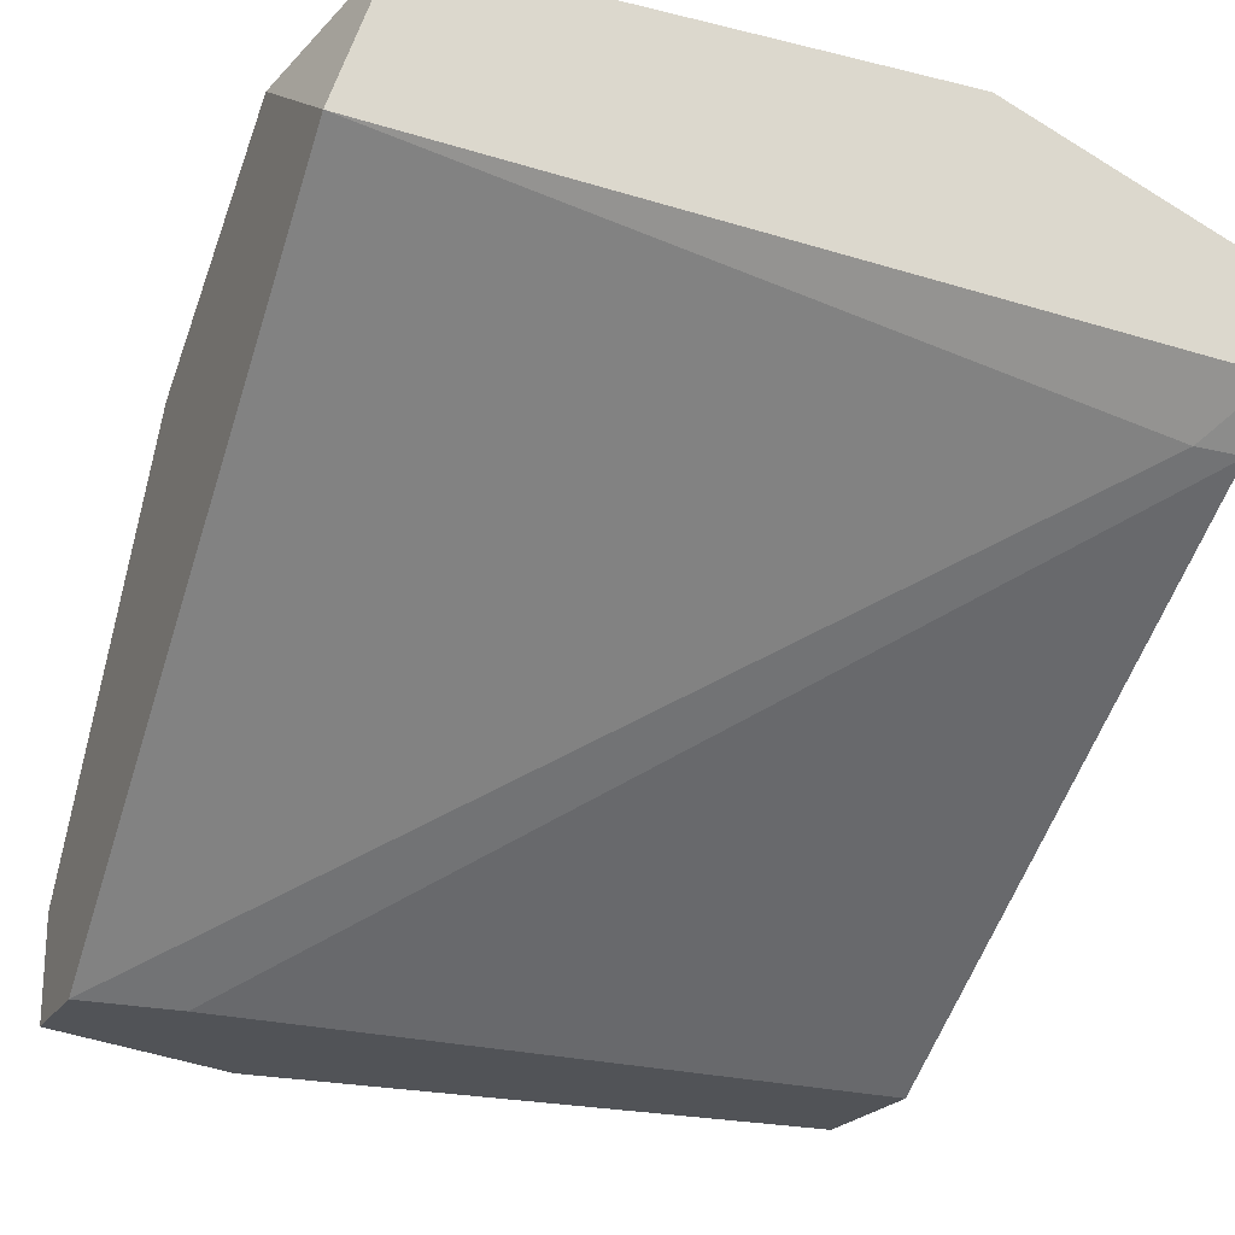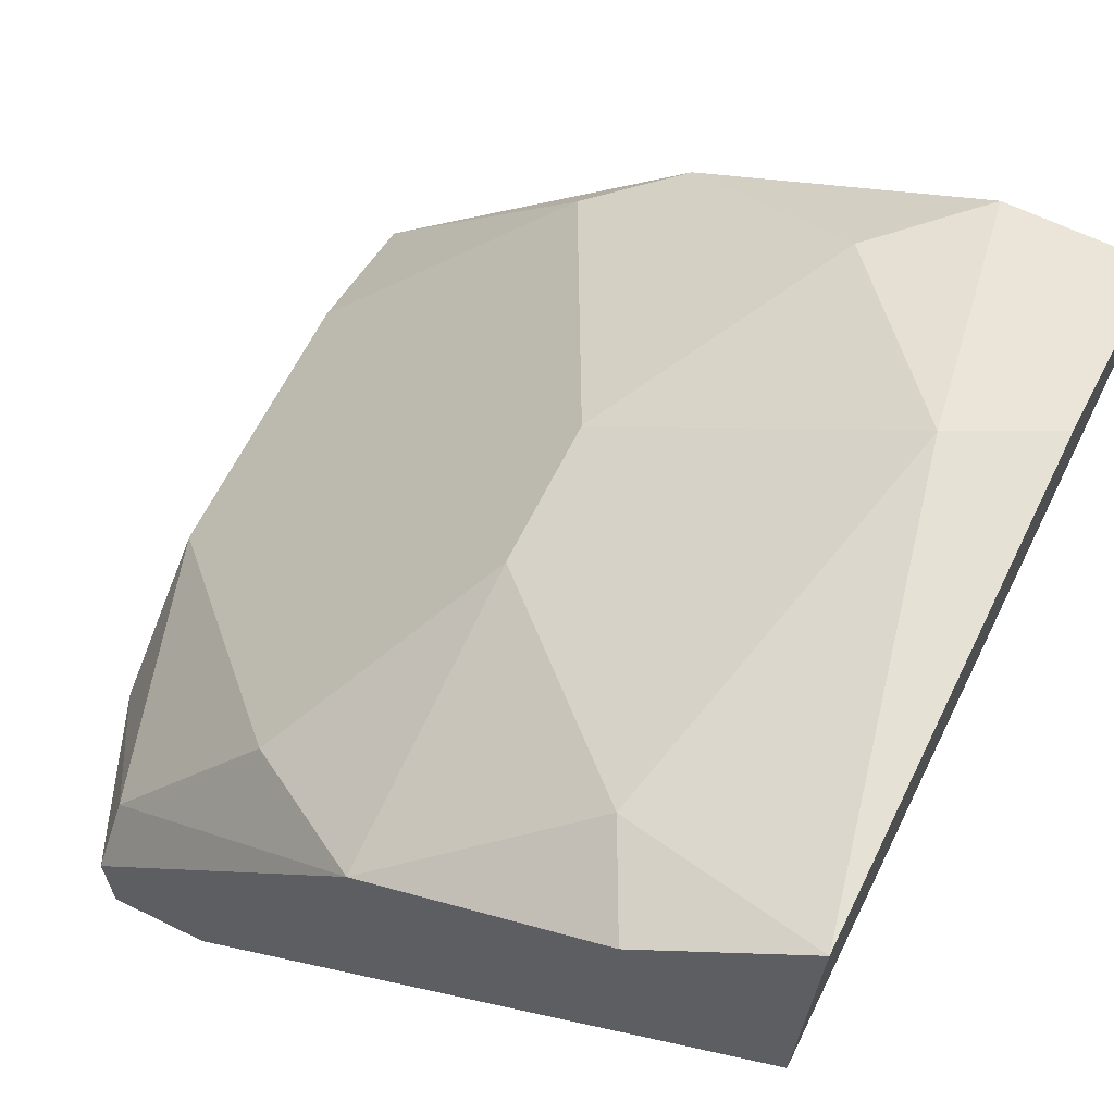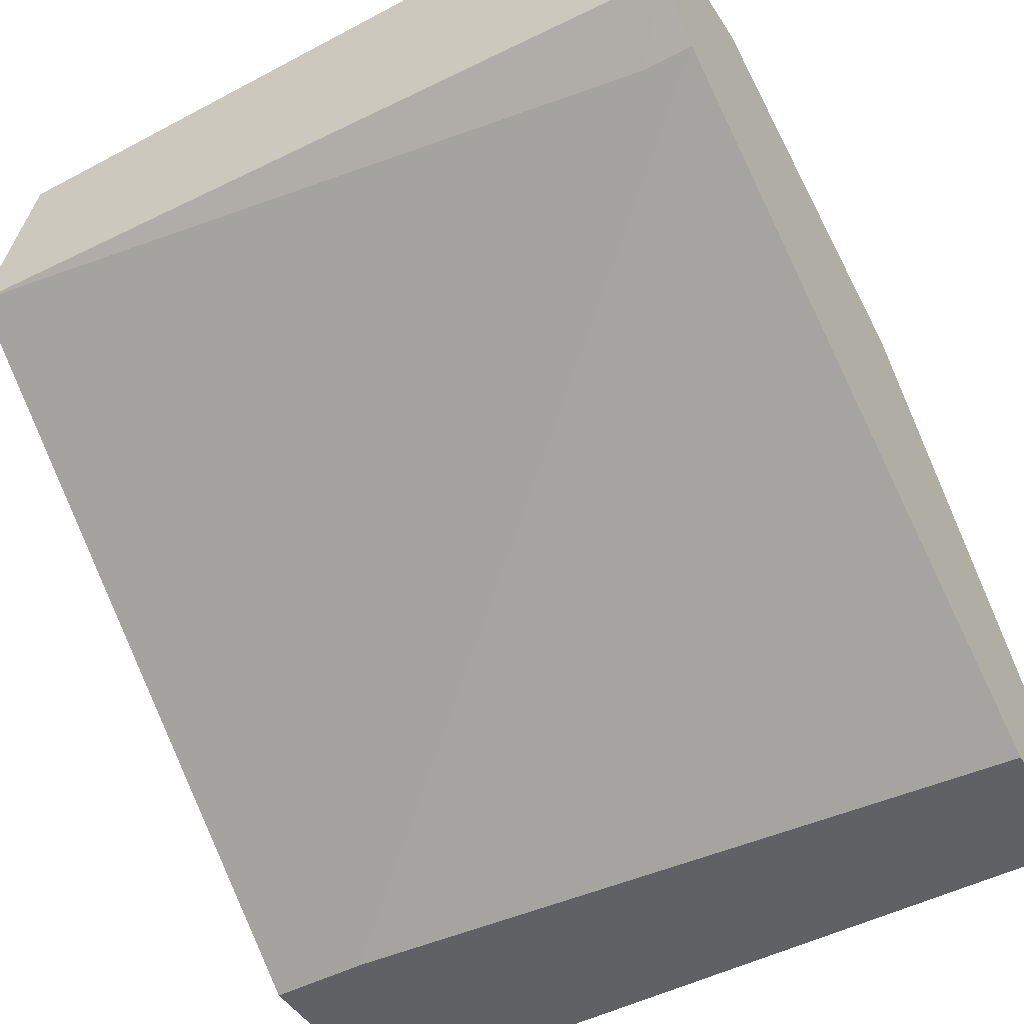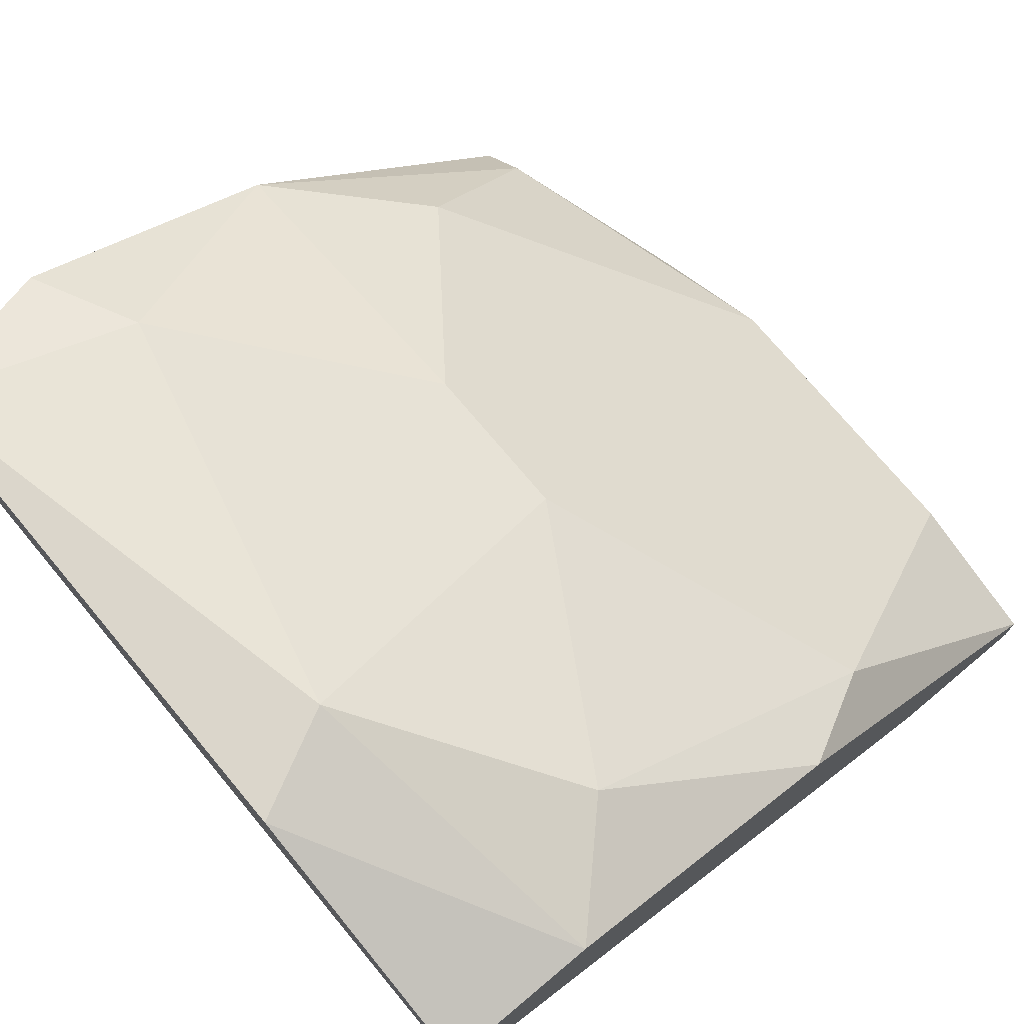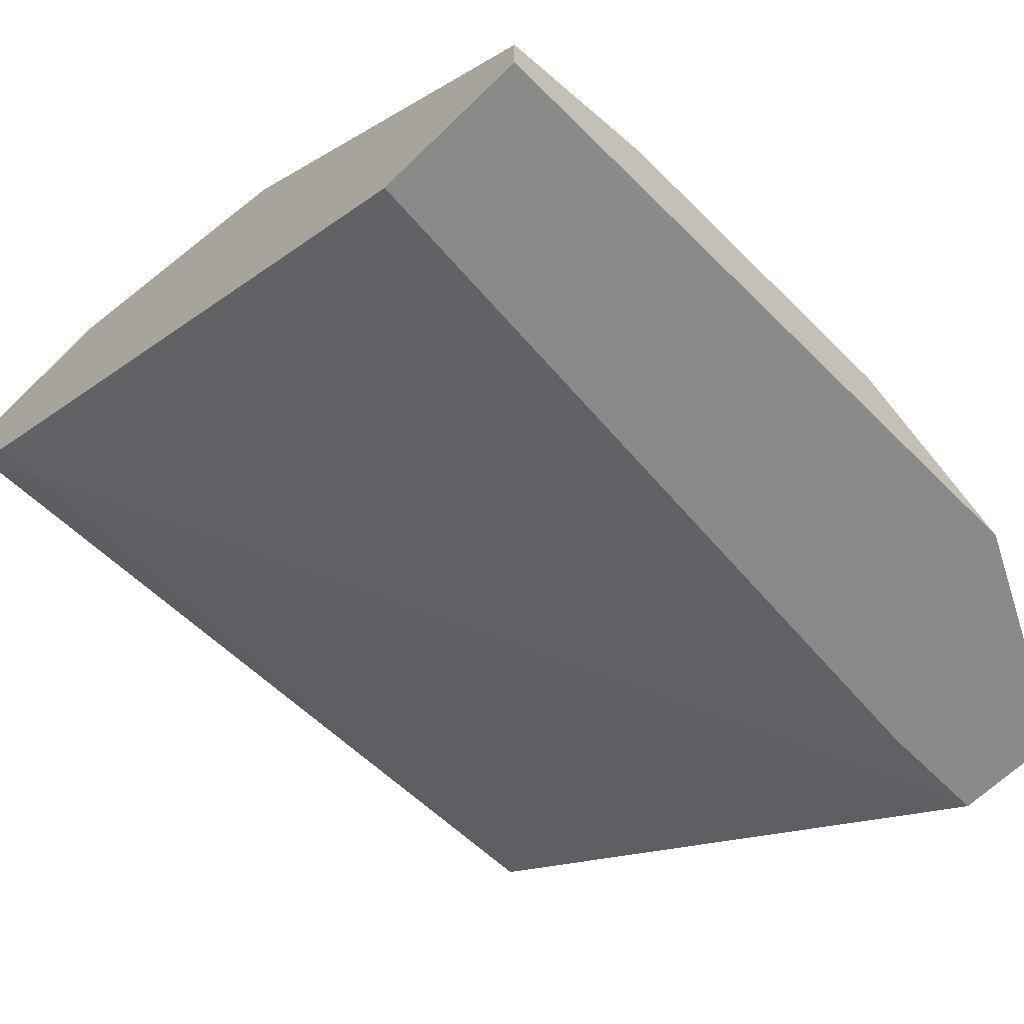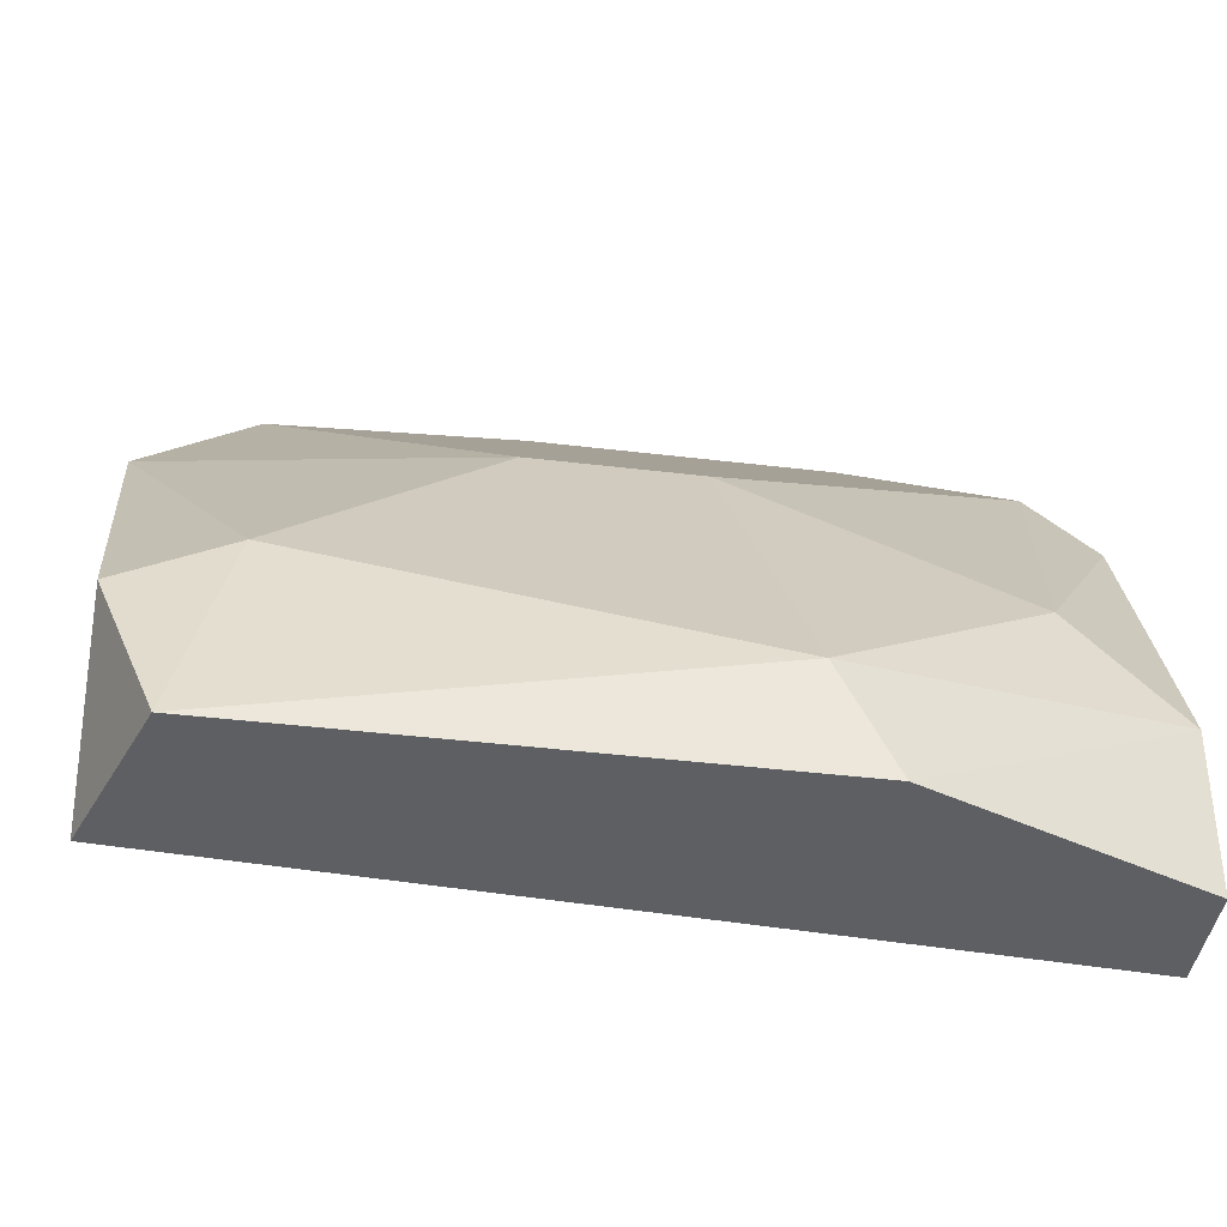
<metadata>
{"format":"obj","ext":"obj","renderer":"f3d","projection":"perspective","resolution":1024,"background":"white","views":[{"elev":-21.8,"azim":-23.5,"up":"+Z"},{"elev":64.1,"azim":-63.8,"up":"+Z"},{"elev":-47.0,"azim":31.0,"up":"+Z"},{"elev":73.6,"azim":50.1,"up":"+Z"},{"elev":-63.4,"azim":134.8,"up":"+Z"},{"elev":-40.3,"azim":-8.5,"up":"+Y"}]}
</metadata>
<code>
v 0.01579 0.01953 0.07849
v -0.006917 0.04728 0.06335
v -0.006917 0.02962 0.07597
v -0.006917 0.0498 0.04569
v 0.02841 0.02206 0.06587
v 0.02841 0.01953 0.07344
v 0.02841 0.01953 0.0684
v 0.02841 0.0599 0.04569
v 0.02841 0.0599 0.04822
v 0.02841 0.04223 0.06587
v 0.02841 0.0271 0.07344
v 0.02841 0.05233 0.04569
v -0.001871 0.0599 0.04569
v 0.02588 0.02206 0.06587
v 0.02588 0.04728 0.06335
v 0.01326 0.02458 0.07849
v 0.02336 0.03215 0.07344
v 0.01074 0.03971 0.07092
v 0.003176 0.03971 0.07092
v 0.02083 0.0599 0.05074
v -0.009434 0.01953 0.07849
v -0.009434 0.05485 0.05326
v 0.005701 0.0599 0.05074
v -0.01196 0.01953 0.07092
v -0.01196 0.03971 0.0684
v -0.01196 0.0498 0.04569
v -0.01196 0.0271 0.07597
v -0.01196 0.05485 0.04569
v -0.01196 0.05485 0.05074
f 7 24 14
f 8 9 6
f 8 6 5
f 6 21 24
f 26 8 12
f 8 5 12
f 26 24 25
f 9 8 23
f 8 26 13
f 23 8 13
f 22 23 13
f 19 25 3
f 21 16 3
f 16 19 3
f 6 9 11
f 17 16 11
f 25 19 2
f 22 25 2
f 23 22 2
f 19 23 2
f 21 6 1
f 16 21 1
f 6 11 1
f 11 16 1
f 26 25 29
f 25 22 29
f 22 13 29
f 5 6 7
f 6 24 7
f 15 9 20
f 9 23 20
f 23 19 20
f 24 21 27
f 25 24 27
f 21 3 27
f 3 25 27
f 17 15 18
f 19 16 18
f 16 17 18
f 15 20 18
f 20 19 18
f 9 15 10
f 15 17 10
f 11 9 10
f 17 11 10
f 5 26 4
f 26 12 4
f 12 5 4
f 13 26 28
f 26 29 28
f 29 13 28
f 26 5 14
f 24 26 14
f 5 7 14

</code>
